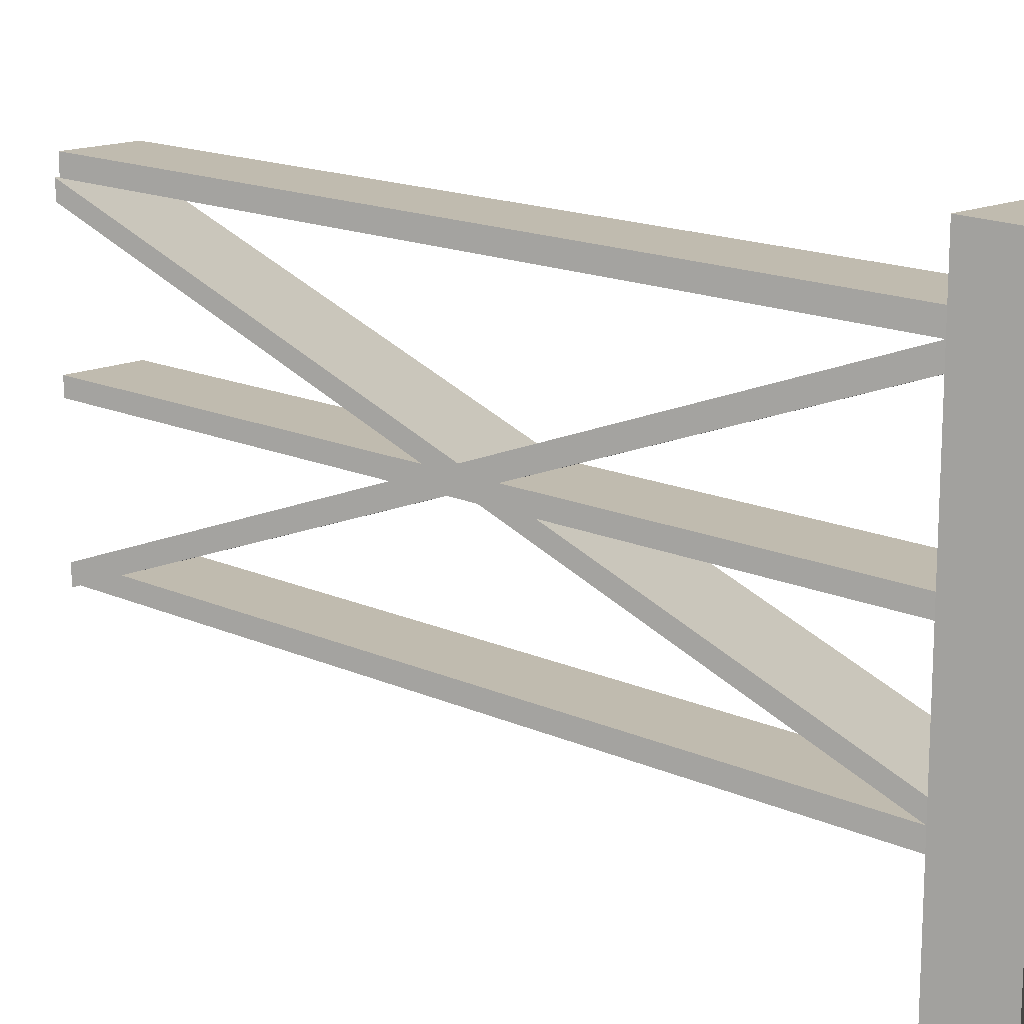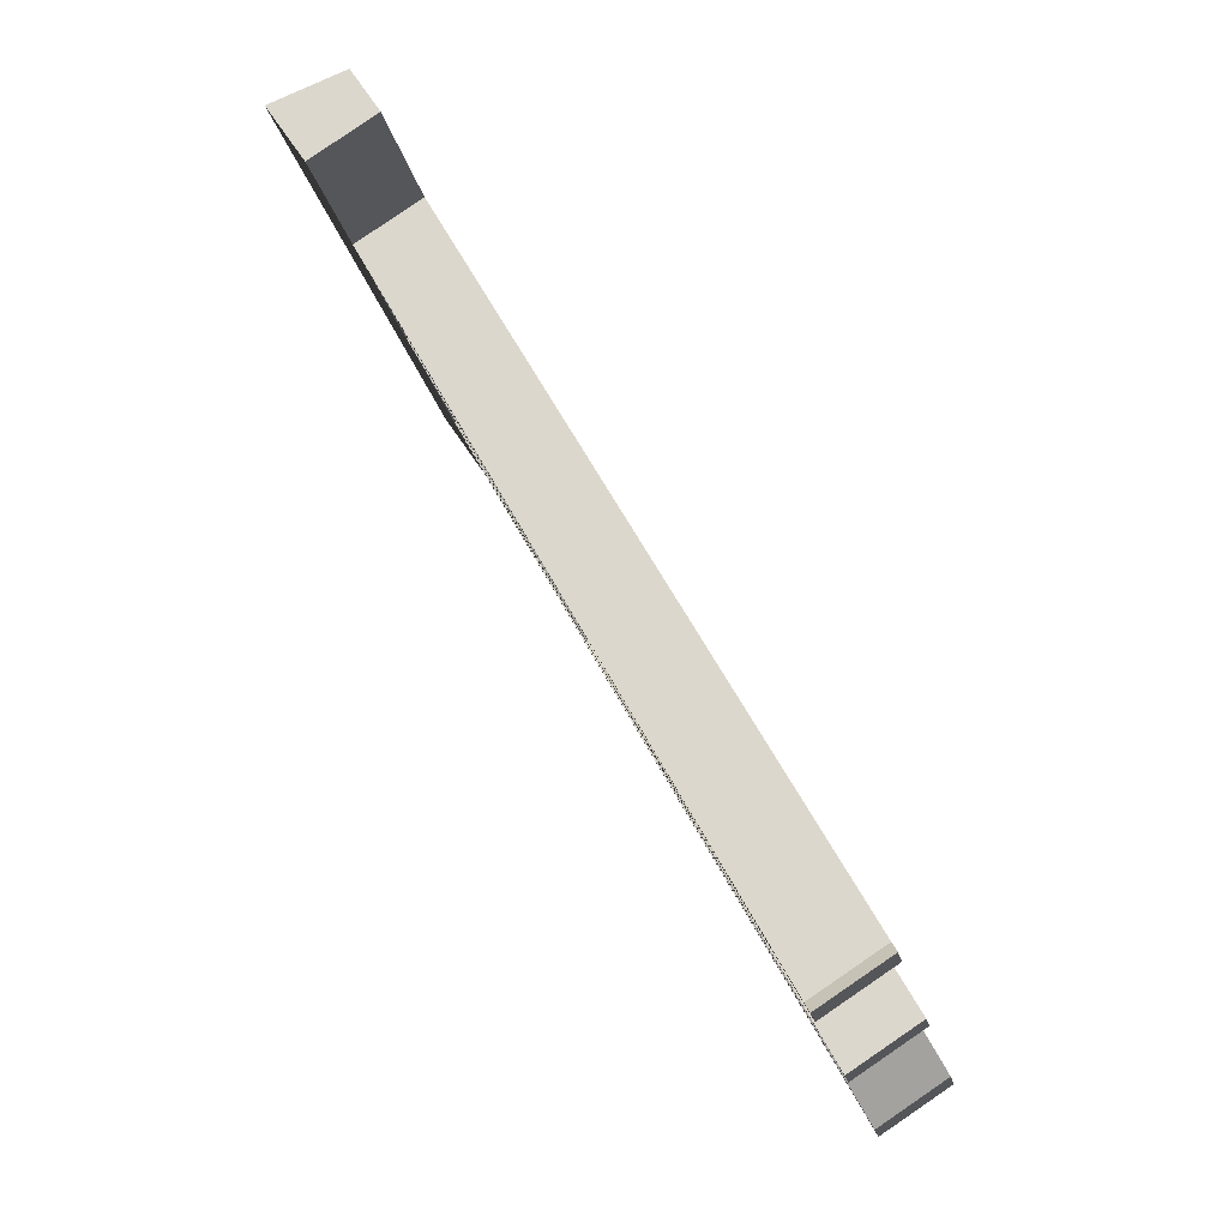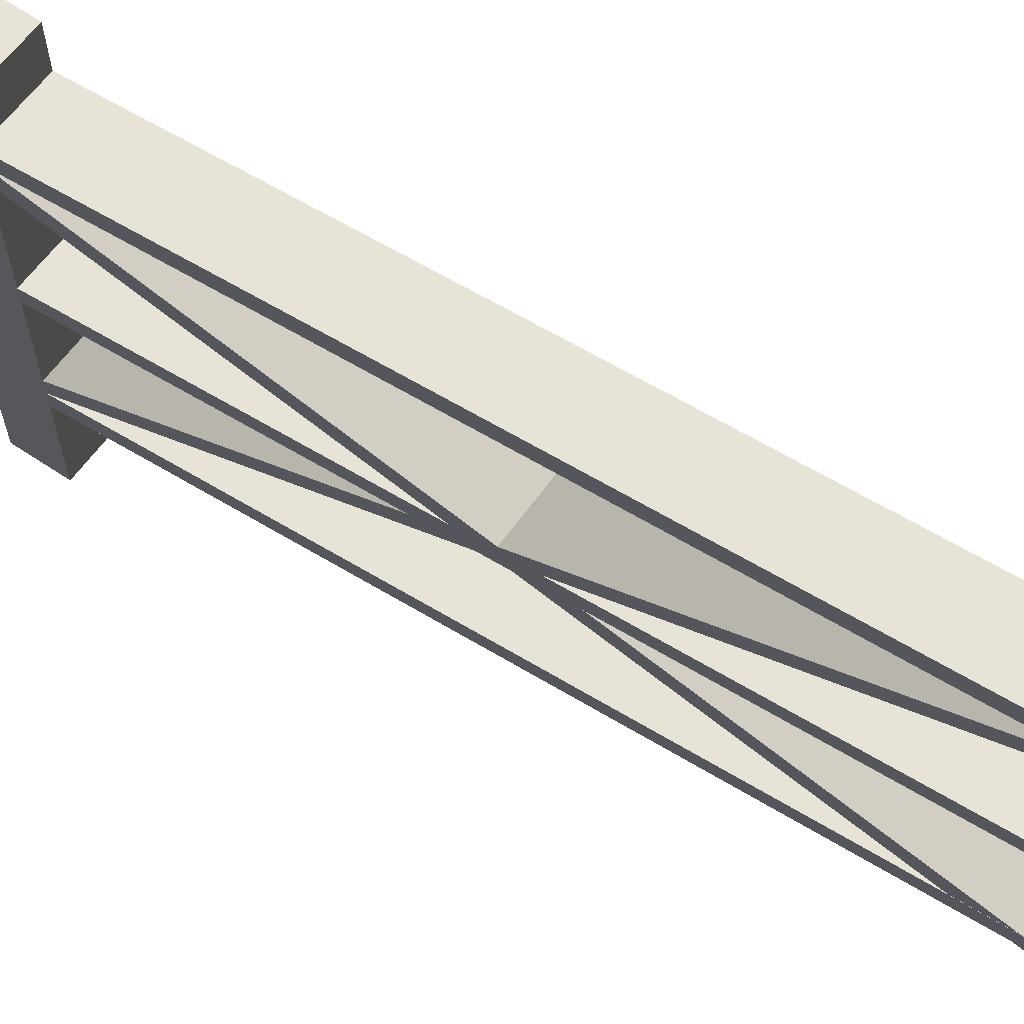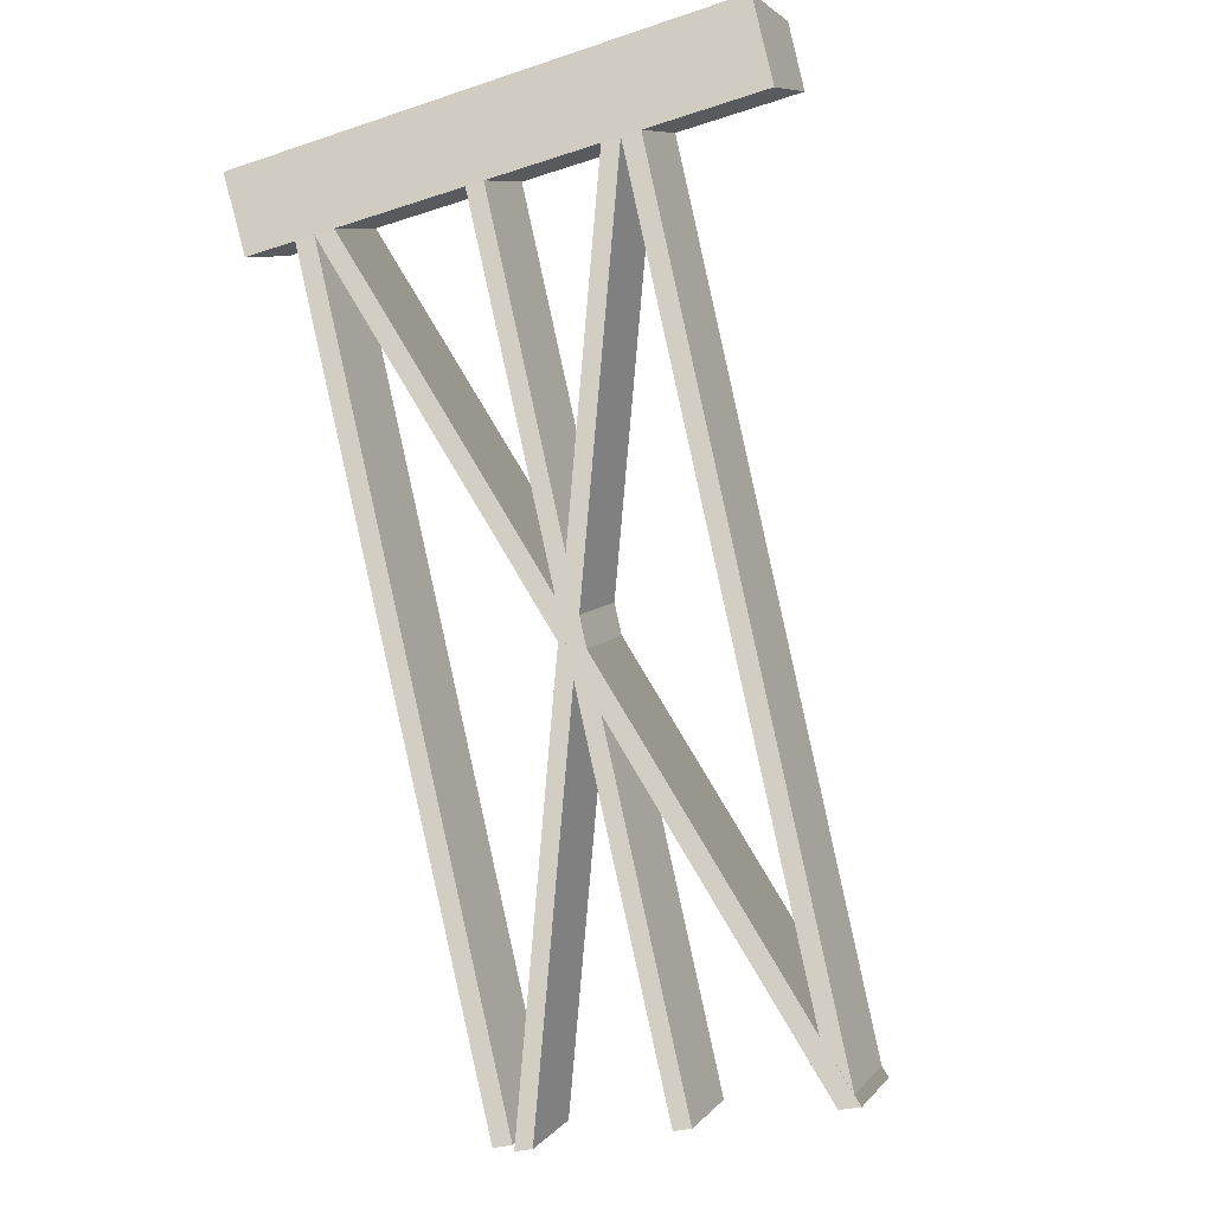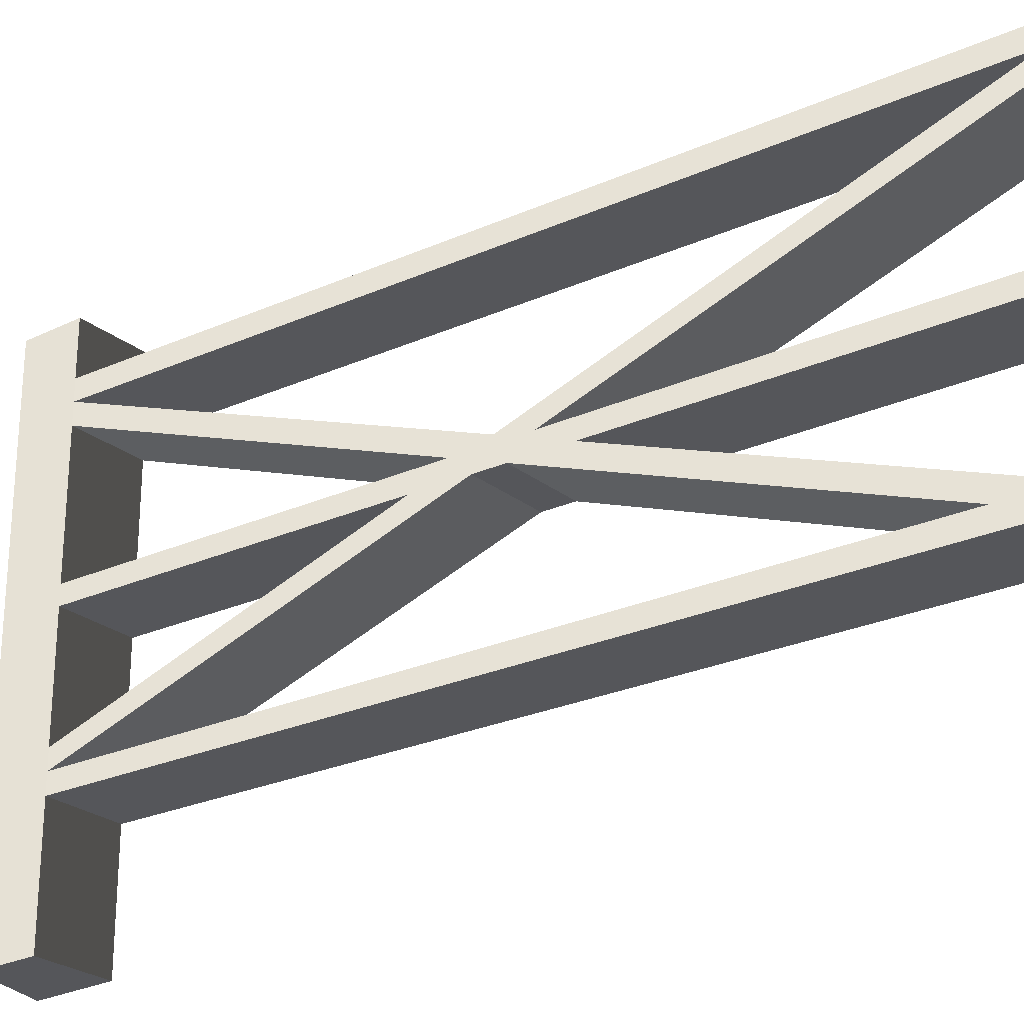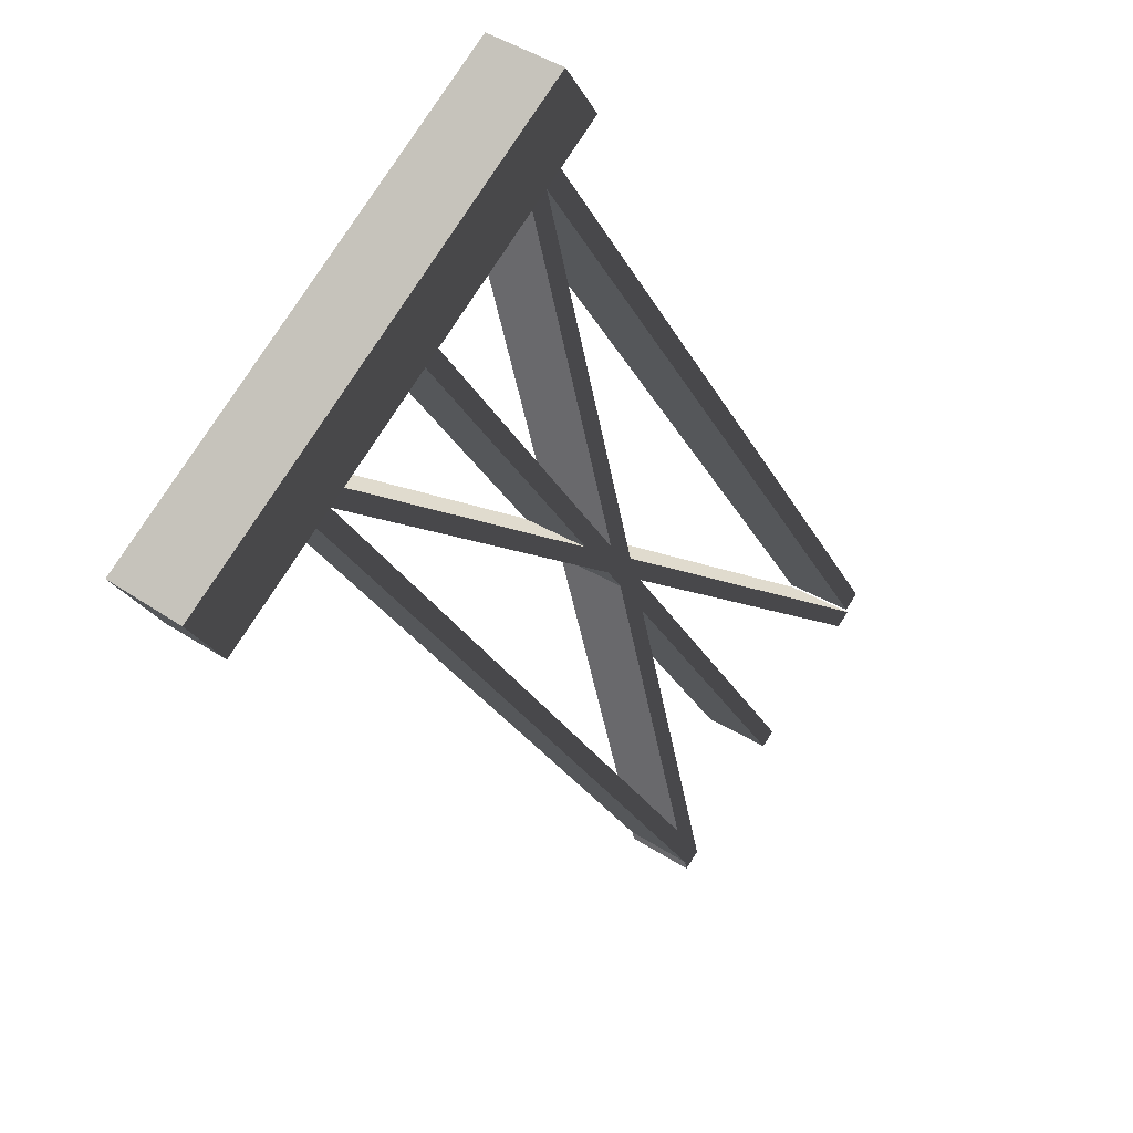
<metadata>
{"format":"obj","ext":"obj","renderer":"f3d","projection":"perspective","resolution":1024,"background":"white","views":[{"elev":15.9,"azim":-74.4,"up":"+Y"},{"elev":-27.4,"azim":13.8,"up":"+Z"},{"elev":62.7,"azim":94.0,"up":"+Y"},{"elev":-26.0,"azim":-62.2,"up":"+Z"},{"elev":-26.1,"azim":97.7,"up":"+Y"},{"elev":78.6,"azim":32.7,"up":"+Z"}]}
</metadata>
<code>
v -0.1739 1.717 0.06932
v -0.03972 1.717 -0.1518
v 0.1739 1.717 -0.0198
v 0.07375 1.717 0.1518
v -0.1739 -4.746e-06 0.06932
v 0.07375 -4.746e-06 0.1518
v 0.1739 -4.746e-06 -0.0198
v -0.03972 -4.746e-06 -0.1518
v -0.1739 -4.746e-06 0.06932
v -0.1739 0.399 0.06932
v 0.07375 0.399 0.1518
v 0.07375 -4.746e-06 0.1518
v 0.07375 0.4621 0.1518
v -0.1739 0.4621 0.06932
v 0.07375 0.5239 0.1518
v -0.1739 0.5239 0.06932
v 0.07375 0.898 0.1518
v -0.1739 0.898 0.06932
v 0.07375 0.9589 0.1518
v -0.1739 0.9589 0.06932
v 0.07375 1.402 0.1518
v -0.1739 1.402 0.06932
v 0.07375 1.471 0.1518
v -0.1739 1.471 0.06932
v 0.07375 1.538 0.1518
v -0.1739 1.538 0.06932
v 0.07375 1.717 0.1518
v -0.1739 1.717 0.06932
v 0.07375 -4.746e-06 0.1518
v 0.07375 0.399 0.1518
v 0.1739 0.399 -0.0198
v 0.1739 -4.746e-06 -0.0198
v 0.1739 0.4621 -0.0198
v 0.07375 0.4621 0.1518
v 0.1739 0.5239 -0.0198
v 0.07375 0.5239 0.1518
v 0.1739 0.898 -0.0198
v 0.07375 0.898 0.1518
v 0.1739 0.9589 -0.0198
v 0.07375 0.9589 0.1518
v 0.1739 1.402 -0.0198
v 0.07375 1.402 0.1518
v 0.1739 1.471 -0.0198
v 0.07375 1.471 0.1518
v 0.1739 1.538 -0.0198
v 0.07375 1.538 0.1518
v 0.1739 1.717 -0.0198
v 0.07375 1.717 0.1518
v 0.1739 -4.746e-06 -0.0198
v 0.1739 0.399 -0.0198
v -0.03972 0.399 -0.1518
v -0.03972 -4.746e-06 -0.1518
v -0.03972 -4.746e-06 -0.1518
v -0.03972 0.399 -0.1518
v -0.1739 0.399 0.06932
v -0.1739 -4.746e-06 0.06932
v -0.1739 0.4621 0.06932
v -0.03972 0.4621 -0.1518
v -0.03972 1.471 -0.1518
v -0.03972 1.538 -0.1518
v -0.1739 1.538 0.06932
v -0.1739 1.471 0.06932
v -0.03972 1.402 -0.1518
v -0.1739 1.402 0.06932
v -0.03972 0.9589 -0.1518
v -0.1739 0.9589 0.06932
v -0.03972 0.898 -0.1518
v -0.1739 0.898 0.06932
v -0.03972 0.5239 -0.1518
v -0.1739 0.5239 0.06932
v -0.03972 0.4621 -0.1518
v -0.1739 0.4621 0.06932
v -0.1739 1.717 0.06932
v -0.03972 1.717 -0.1518
v 1.422 1.472 -2.424
v 1.422 1.54 -2.424
v 1.208 1.54 -2.556
v 1.208 1.472 -2.556
v 1.43 0.3869 -2.441
v 1.43 0.456 -2.441
v 1.217 0.456 -2.573
v 1.217 0.3869 -2.573
v 0.1739 0.9589 -0.0198
v 0.1739 1.402 -0.0198
v -0.03972 1.402 -0.1518
v -0.03972 0.9589 -0.1518
v 1.43 0.898 -2.441
v 1.43 0.9589 -2.441
v 1.217 0.9589 -2.573
v 1.217 0.898 -2.573
v 0.1739 0.5239 -0.0198
v 0.1739 0.898 -0.0198
v -0.03972 0.898 -0.1518
v -0.03972 0.5239 -0.1518
v 1.43 1.409 -2.441
v 1.43 1.471 -2.441
v 1.217 1.471 -2.573
v 1.217 1.409 -2.573
v 0.1739 1.402 -0.0198
v 1.43 0.3869 -2.441
v 1.217 0.3869 -2.573
v -0.03972 1.402 -0.1518
v -0.03972 1.402 -0.1518
v 1.217 0.3869 -2.573
v 1.217 0.456 -2.573
v -0.03972 1.471 -0.1518
v 1.208 1.472 -2.556
v 1.208 1.54 -2.556
v -0.03972 1.538 -0.1518
v -0.03972 1.471 -0.1518
v 1.217 0.456 -2.573
v 1.43 0.456 -2.441
v 0.1739 1.471 -0.0198
v 0.1739 1.471 -0.0198
v 1.43 0.456 -2.441
v 1.43 0.3869 -2.441
v 0.1739 1.402 -0.0198
v 0.1739 1.538 -0.0198
v 1.422 1.472 -2.424
v 1.422 1.54 -2.424
v 0.1739 0.898 -0.0198
v 1.43 0.898 -2.441
v 1.217 0.898 -2.573
v -0.03972 0.898 -0.1518
v -0.03972 0.898 -0.1518
v 1.217 0.898 -2.573
v 1.217 0.9589 -2.573
v -0.03972 0.9589 -0.1518
v -0.03972 0.9589 -0.1518
v 1.217 0.9589 -2.573
v 1.43 0.9589 -2.441
v 0.1739 0.9589 -0.0198
v 0.1739 0.9589 -0.0198
v 1.43 0.9589 -2.441
v 1.43 0.898 -2.441
v 0.1739 0.898 -0.0198
v 0.1739 0.4621 -0.0198
v 1.43 1.409 -2.441
v 1.217 1.409 -2.573
v -0.03972 0.4621 -0.1518
v -0.03972 0.4621 -0.1518
v 1.217 1.409 -2.573
v 1.217 1.471 -2.573
v -0.03972 0.5239 -0.1518
v -0.03972 0.399 -0.1518
v 1.208 0.4632 -2.556
v 1.208 0.4001 -2.556
v -0.03972 0.5239 -0.1518
v 1.217 1.471 -2.573
v 1.43 1.471 -2.441
v 0.1739 0.5239 -0.0198
v 0.1739 0.5239 -0.0198
v 1.43 1.471 -2.441
v 1.43 1.409 -2.441
v 0.1739 0.4621 -0.0198
v 1.422 0.4632 -2.424
v 1.422 0.4001 -2.424
v 0.1739 0.399 -0.0198
v 0.1739 1.538 -0.0198
v 0.1739 1.717 -0.0198
v -0.03972 1.717 -0.1518
v -0.03972 1.538 -0.1518
v 1.422 0.4001 -2.424
v 1.422 0.4632 -2.424
v 1.208 0.4632 -2.556
v 1.208 0.4001 -2.556
v 0.1739 1.471 -0.0198
v 1.422 1.472 -2.424
v 1.208 1.472 -2.556
v -0.03972 1.471 -0.1518
v -0.03972 1.538 -0.1518
v 1.208 1.54 -2.556
v 1.422 1.54 -2.424
v 0.1739 1.538 -0.0198
v 0.1739 0.399 -0.0198
v 1.422 0.4001 -2.424
v 1.208 0.4001 -2.556
v -0.03972 0.399 -0.1518
v -0.03972 0.4621 -0.1518
v 1.208 0.4632 -2.556
v 1.422 0.4632 -2.424
v 0.1739 0.4621 -0.0198
g polySurface178_1920_48
f 1 3 2
f 1 4 3
f 5 7 6
f 5 8 7
f 9 11 10
f 9 12 11
f 10 11 13
f 10 13 14
f 14 13 15
f 14 15 16
f 16 15 17
f 16 17 18
f 18 17 19
f 18 19 20
f 20 19 21
f 20 21 22
f 22 21 23
f 22 23 24
f 24 23 25
f 24 25 26
f 26 25 27
f 26 27 28
f 29 31 30
f 29 32 31
f 30 31 33
f 30 33 34
f 34 33 35
f 34 35 36
f 36 35 37
f 36 37 38
f 38 37 39
f 38 39 40
f 40 39 41
f 40 41 42
f 42 41 43
f 42 43 44
f 44 43 45
f 44 45 46
f 46 45 47
f 46 47 48
f 49 51 50
f 49 52 51
f 53 55 54
f 53 56 55
f 54 55 57
f 54 57 58
f 59 61 60
f 59 62 61
f 63 62 59
f 63 64 62
f 65 64 63
f 65 66 64
f 67 66 65
f 67 68 66
f 69 68 67
f 69 70 68
f 71 70 69
f 71 72 70
f 60 61 73
f 60 73 74
f 75 77 76
f 75 78 77
f 79 81 80
f 79 82 81
f 83 85 84
f 83 86 85
f 87 89 88
f 87 90 89
f 91 93 92
f 91 94 93
f 95 97 96
f 95 98 97
f 99 101 100
f 99 102 101
f 103 105 104
f 103 106 105
f 106 108 107
f 106 109 108
f 110 112 111
f 110 113 112
f 114 116 115
f 114 117 116
f 118 114 119
f 118 119 120
f 121 123 122
f 121 124 123
f 125 127 126
f 125 128 127
f 129 131 130
f 129 132 131
f 133 135 134
f 133 136 135
f 137 139 138
f 137 140 139
f 141 143 142
f 141 144 143
f 145 141 146
f 145 146 147
f 148 150 149
f 148 151 150
f 152 154 153
f 152 155 154
f 155 157 156
f 155 158 157
f 159 161 160
f 159 162 161
f 163 165 164
f 163 166 165
f 167 169 168
f 167 170 169
f 171 173 172
f 171 174 173
f 175 177 176
f 175 178 177
f 179 181 180
f 179 182 181

</code>
